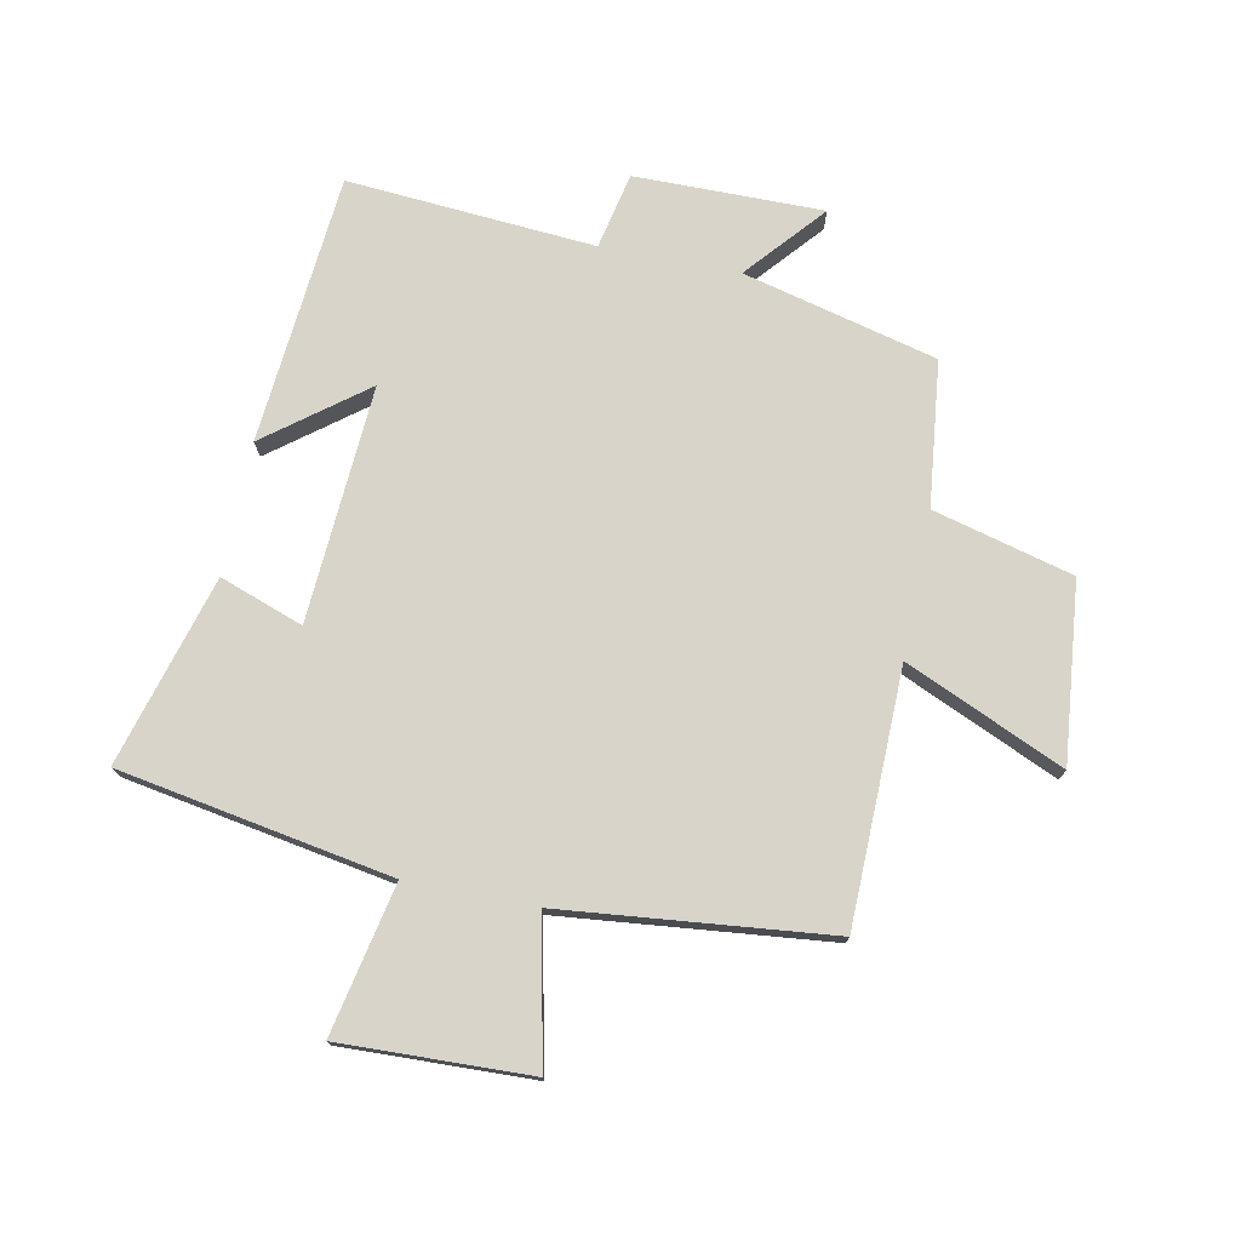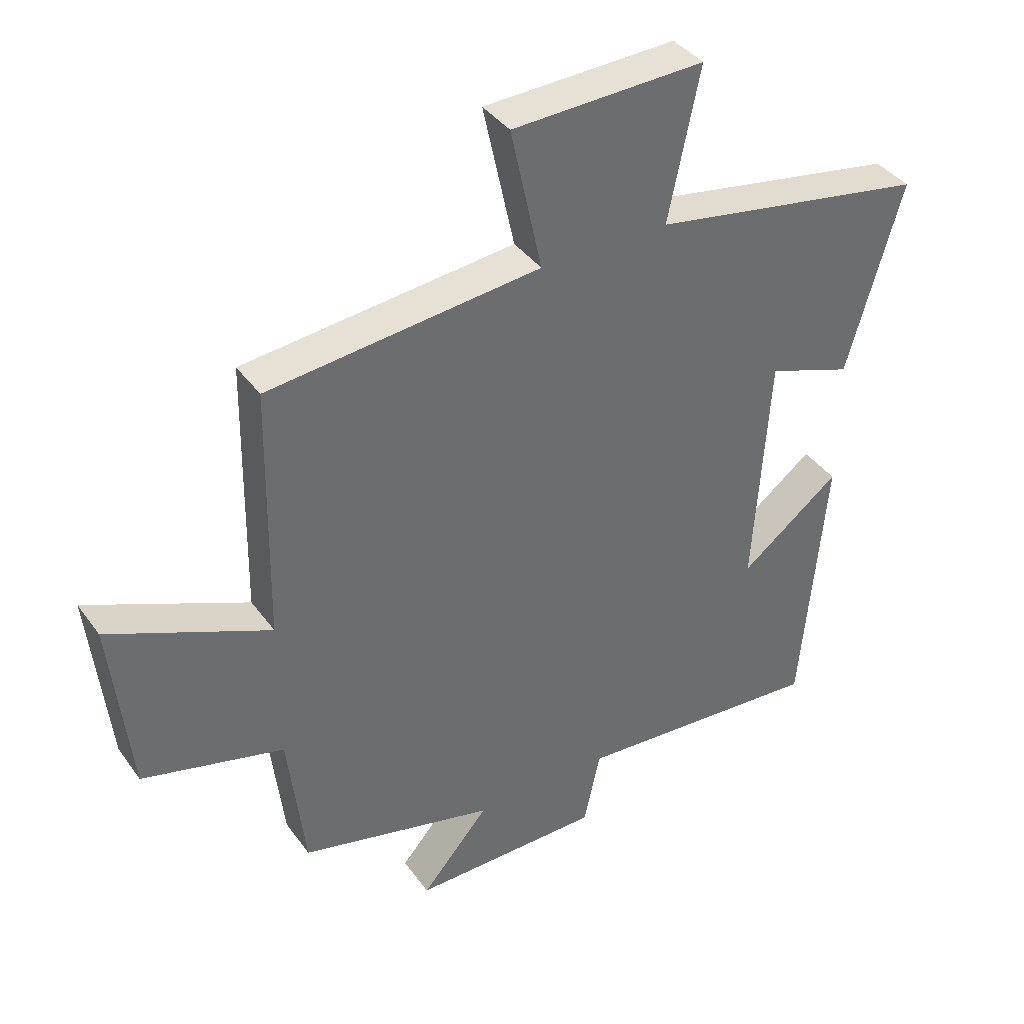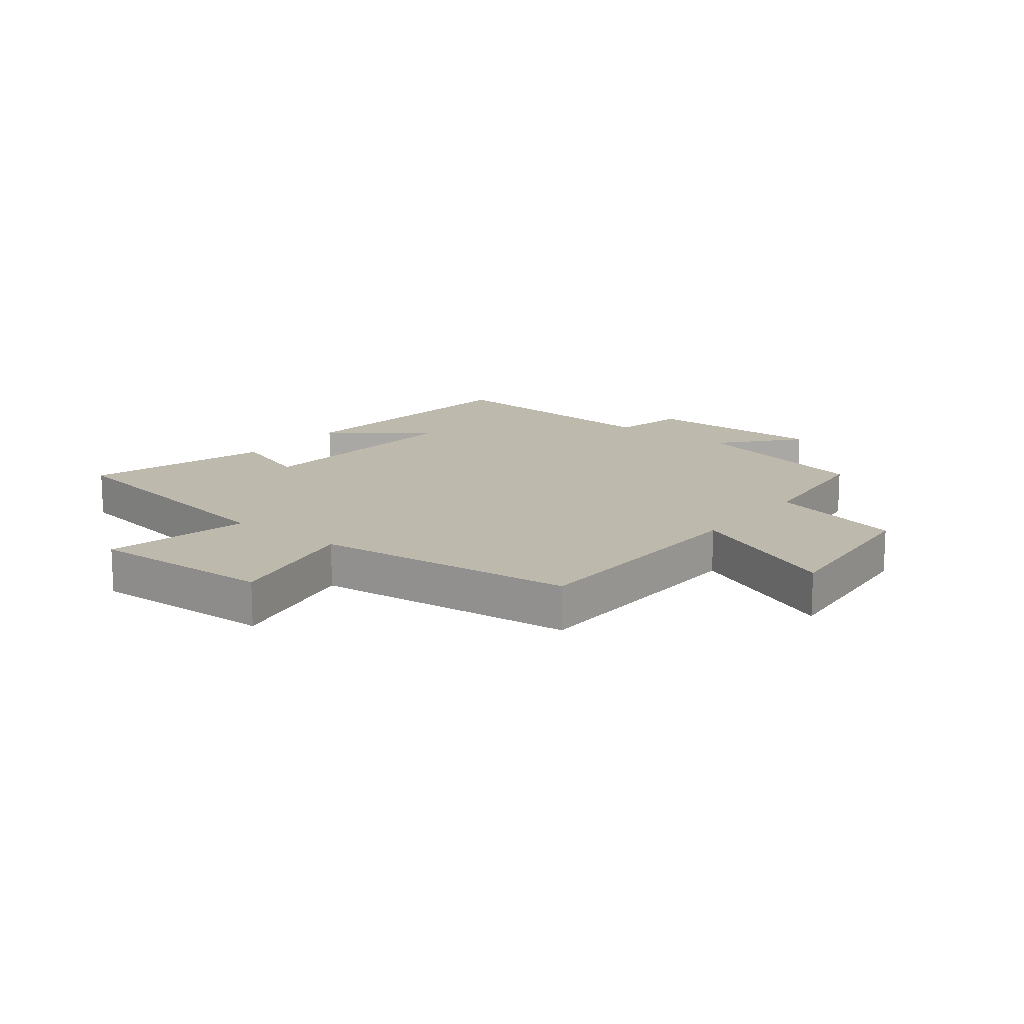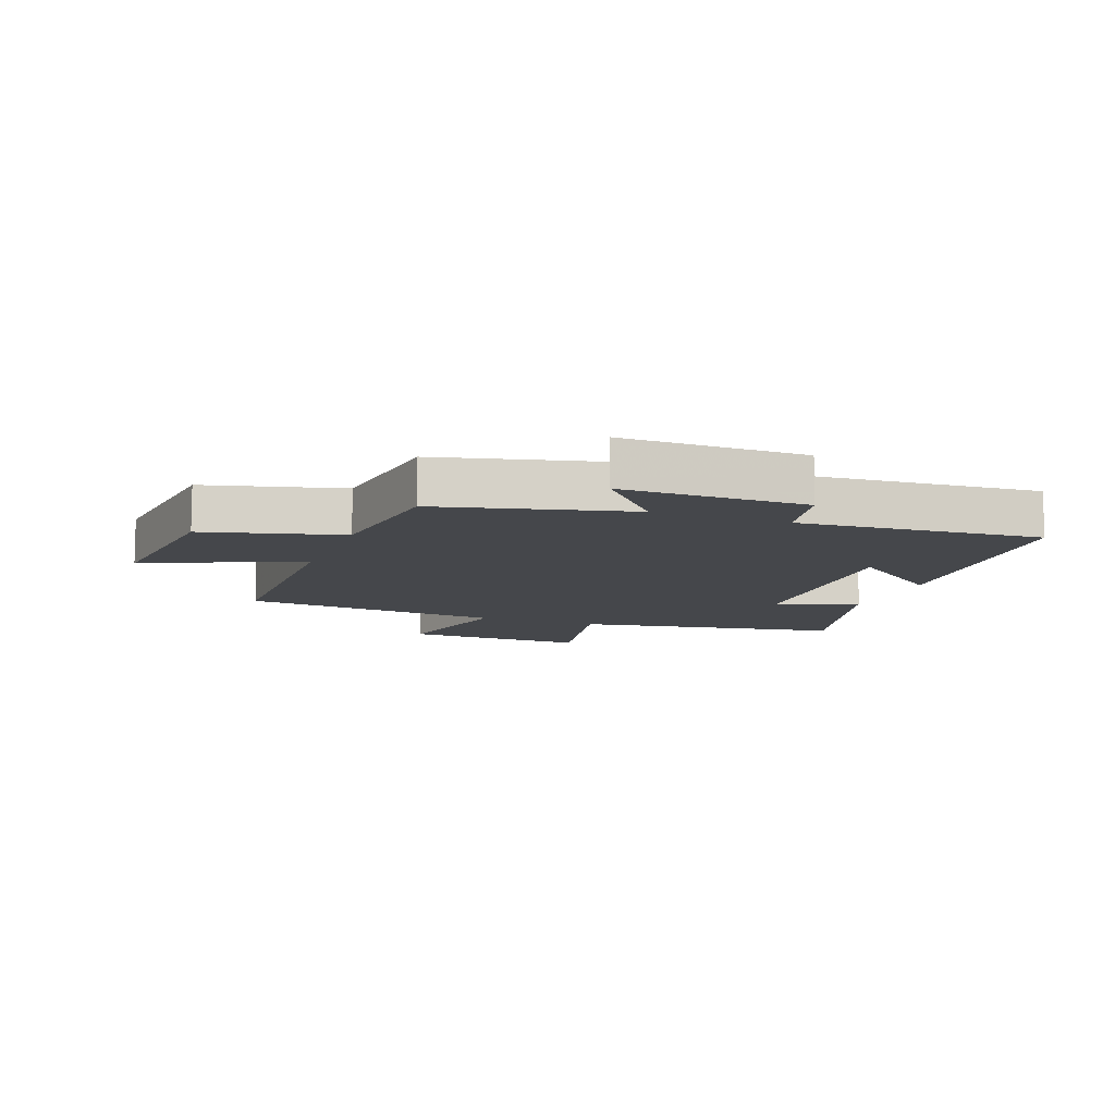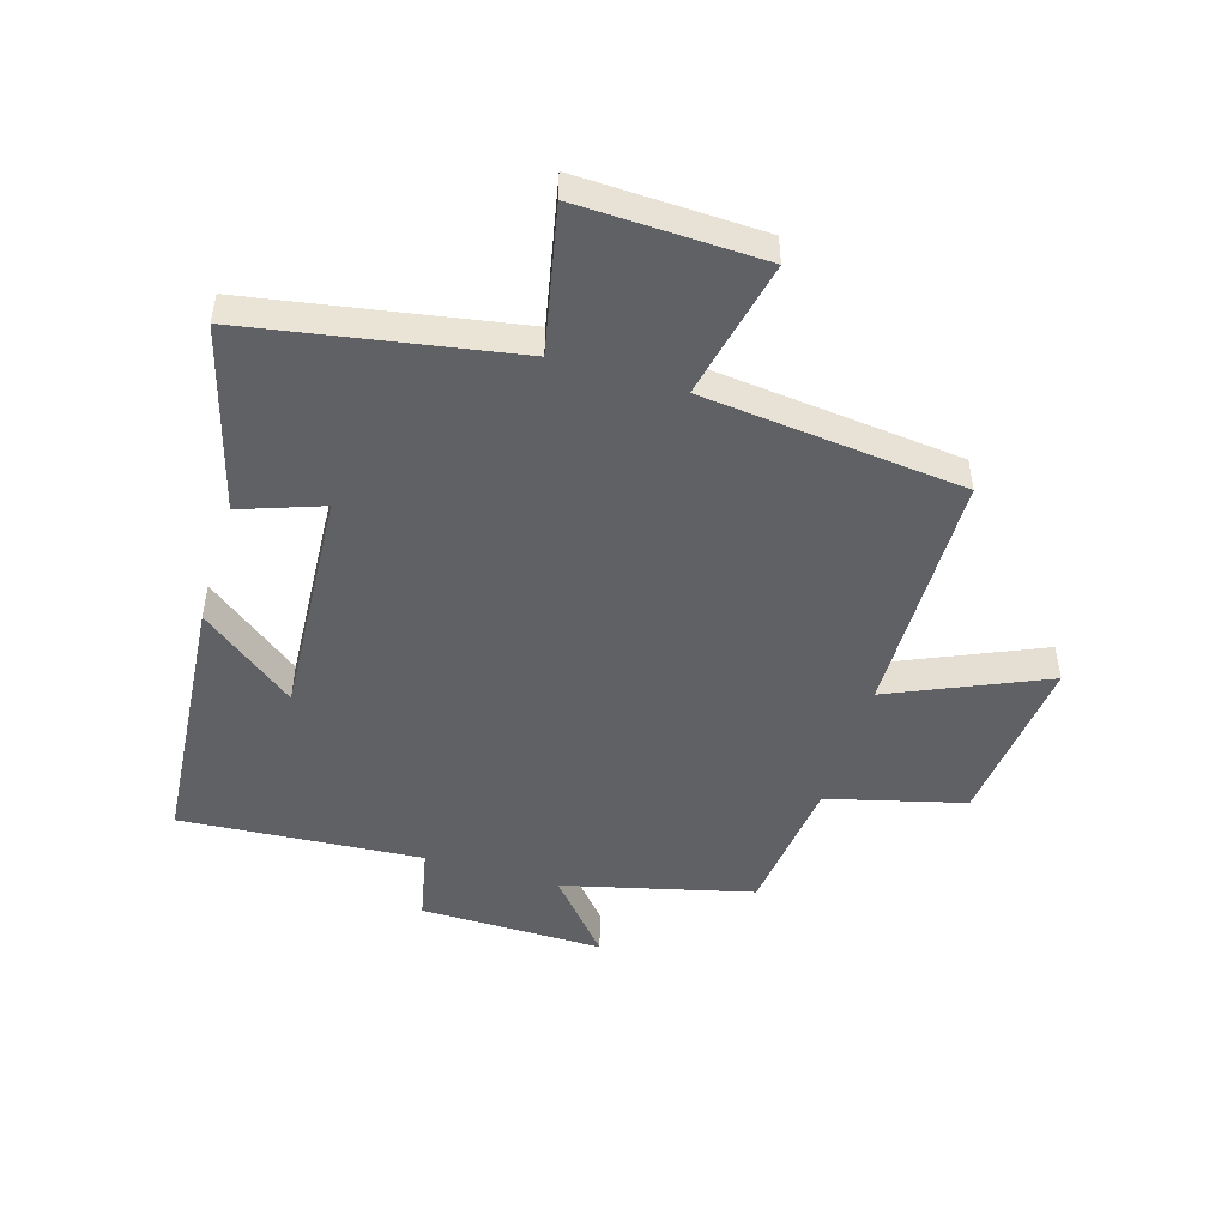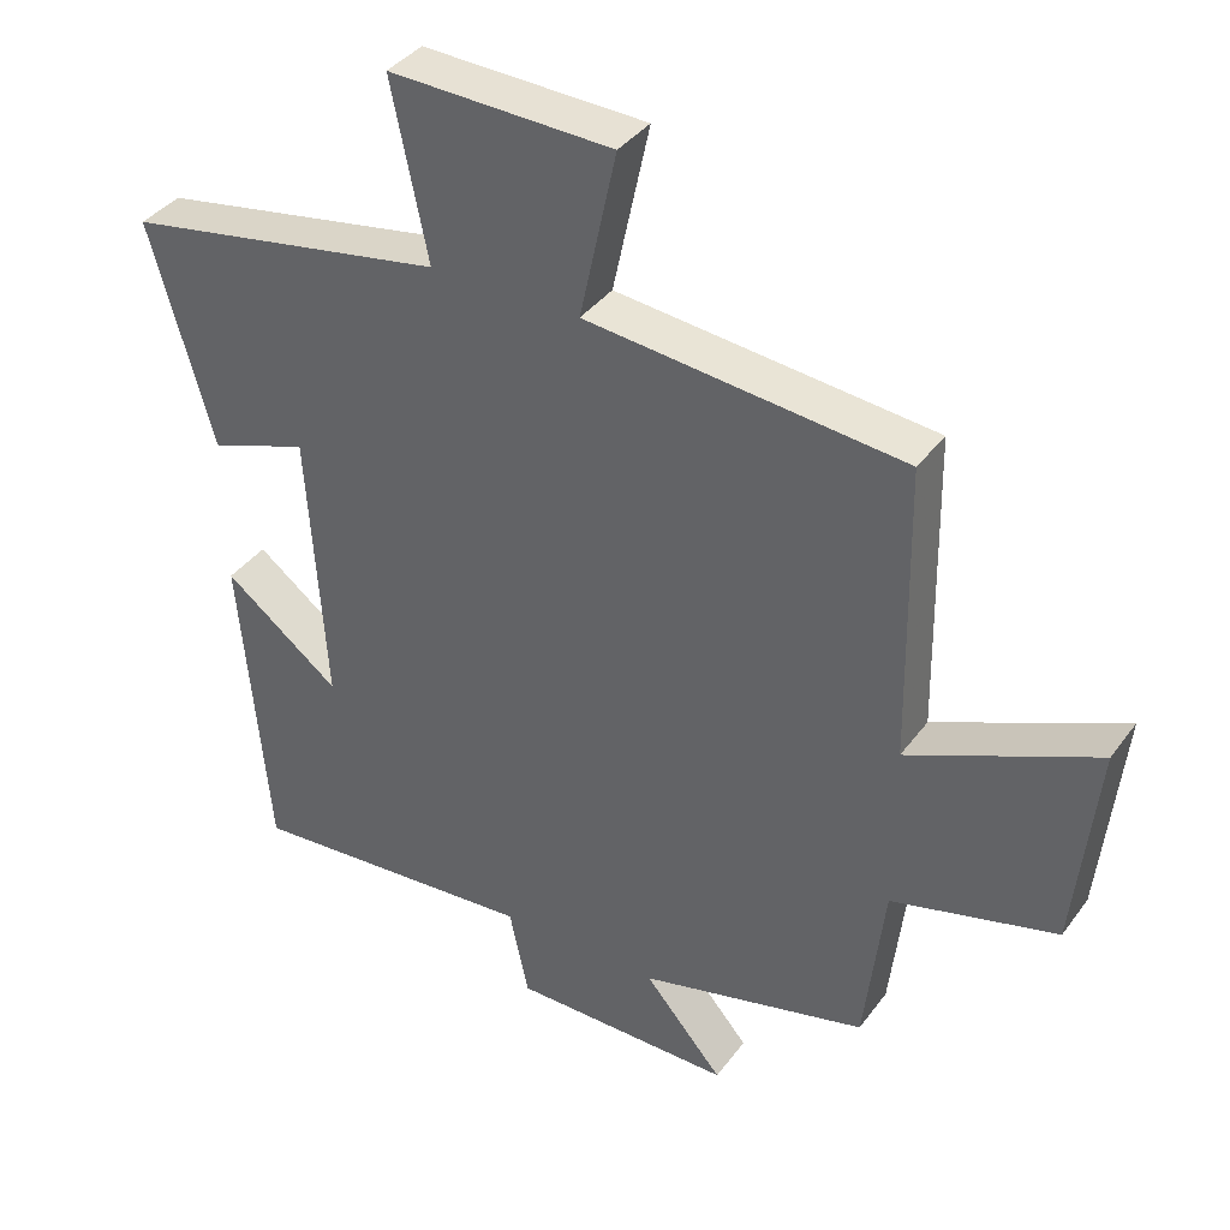
<metadata>
{"format":"obj","ext":"obj","renderer":"f3d","projection":"perspective","resolution":1024,"background":"white","views":[{"elev":75.3,"azim":11.3,"up":"+Y"},{"elev":39.0,"azim":148.1,"up":"+Z"},{"elev":15.0,"azim":38.2,"up":"+Y"},{"elev":-10.3,"azim":159.3,"up":"+Y"},{"elev":-48.7,"azim":-16.9,"up":"+Y"},{"elev":38.0,"azim":32.1,"up":"+Z"}]}
</metadata>
<code>
v 0.493 0.07 0.455
v 0.5 0.07 0.046
v 0.756 0.07 0.159
v 0.726 0.07 -0.129
v 0.5 0.07 -0.188
v 0.473 0.07 -0.422
v 0.16 0.07 -0.5
v 0.268 0.07 -0.625
v -0.036 0.07 -0.623
v -0.062 0.07 -0.5
v -0.462 0.07 -0.53
v -0.5 0.07 -0.095
v -0.341 0.07 -0.217
v -0.365 0.07 0.165
v -0.5 0.07 0.117
v -0.587 0.07 0.423
v -0.147 0.07 0.5
v -0.197 0.07 0.741
v 0.109 0.07 0.731
v 0.059 0.07 0.5
v 0.493 0 0.455
v 0.5 0 0.046
v 0.756 0 0.159
v 0.726 0 -0.129
v 0.5 0 -0.188
v 0.473 0 -0.422
v 0.16 0 -0.5
v 0.268 0 -0.625
v -0.036 0 -0.623
v -0.062 0 -0.5
v -0.462 0 -0.53
v -0.5 0 -0.095
v -0.341 0 -0.217
v -0.365 0 0.165
v -0.5 0 0.117
v -0.587 0 0.423
v -0.147 0 0.5
v -0.197 0 0.741
v 0.109 0 0.731
v 0.059 0 0.5
f 17 18 19 20
f 17 20 1 2
f 14 15 16 17
f 13 14 17 2
f 10 11 12 13
f 10 13 2
f 7 8 9 10
f 5 6 7 10
f 5 10 2 3
f 3 4 5
f 40 39 38 37
f 22 21 40 37
f 37 36 35 34
f 22 37 34 33
f 33 32 31 30
f 22 33 30
f 30 29 28 27
f 30 27 26 25
f 23 22 30 25
f 25 24 23
f 1 21 22 2
f 2 22 23 3
f 3 23 24 4
f 4 24 25 5
f 5 25 26 6
f 6 26 27 7
f 7 27 28 8
f 8 28 29 9
f 9 29 30 10
f 10 30 31 11
f 11 31 32 12
f 12 32 33 13
f 13 33 34 14
f 14 34 35 15
f 15 35 36 16
f 16 36 37 17
f 17 37 38 18
f 18 38 39 19
f 19 39 40 20
f 20 40 21 1

</code>
